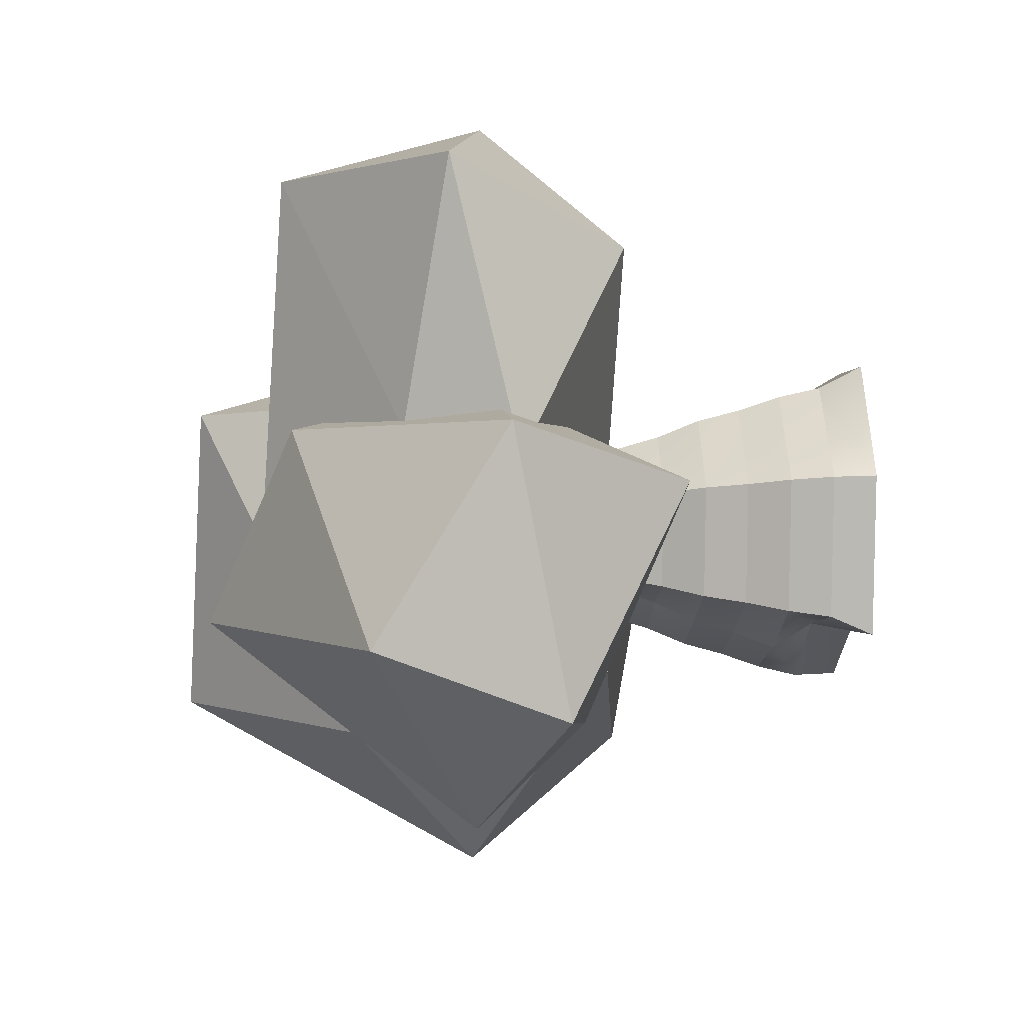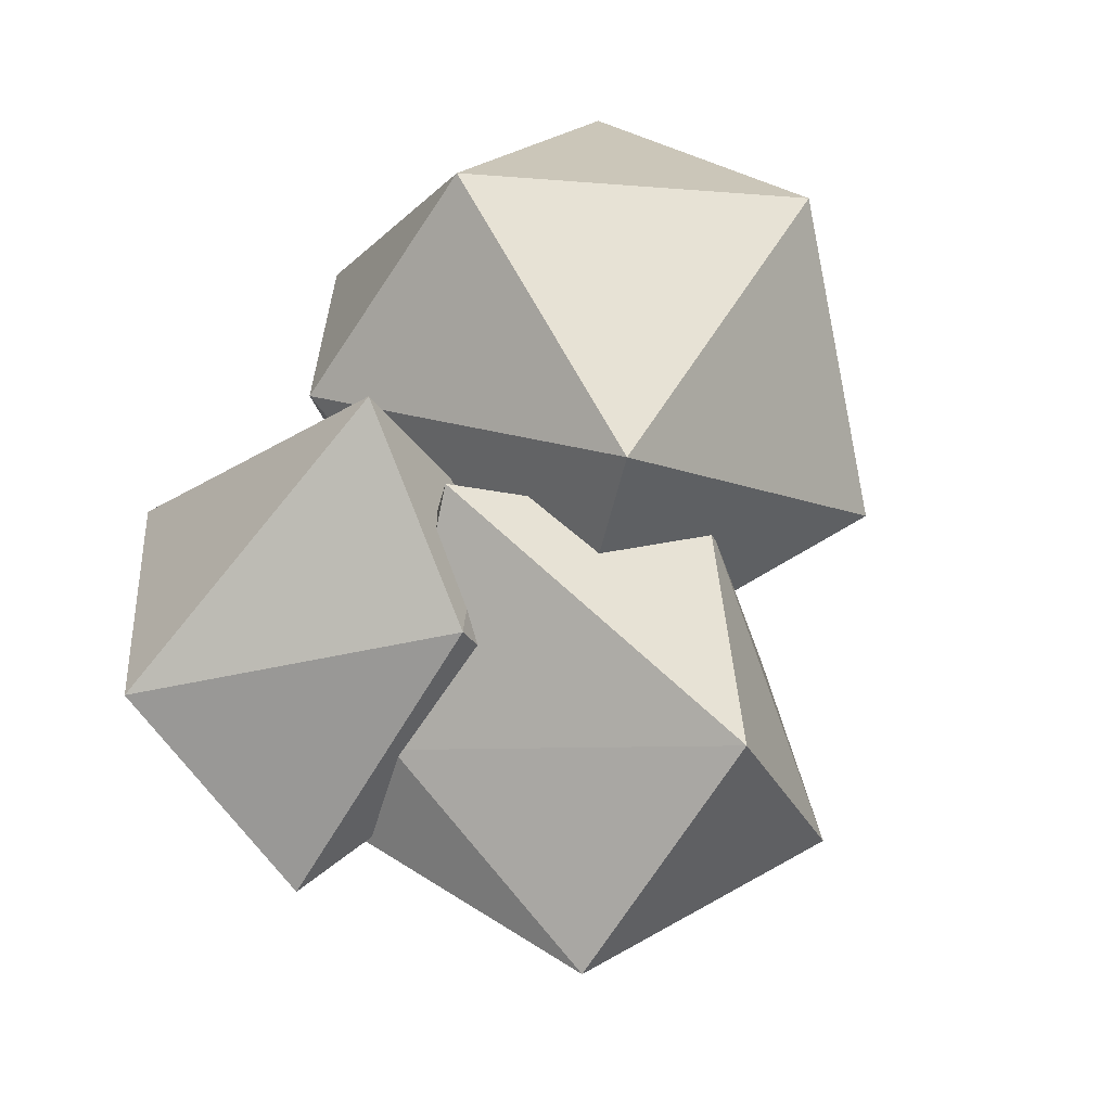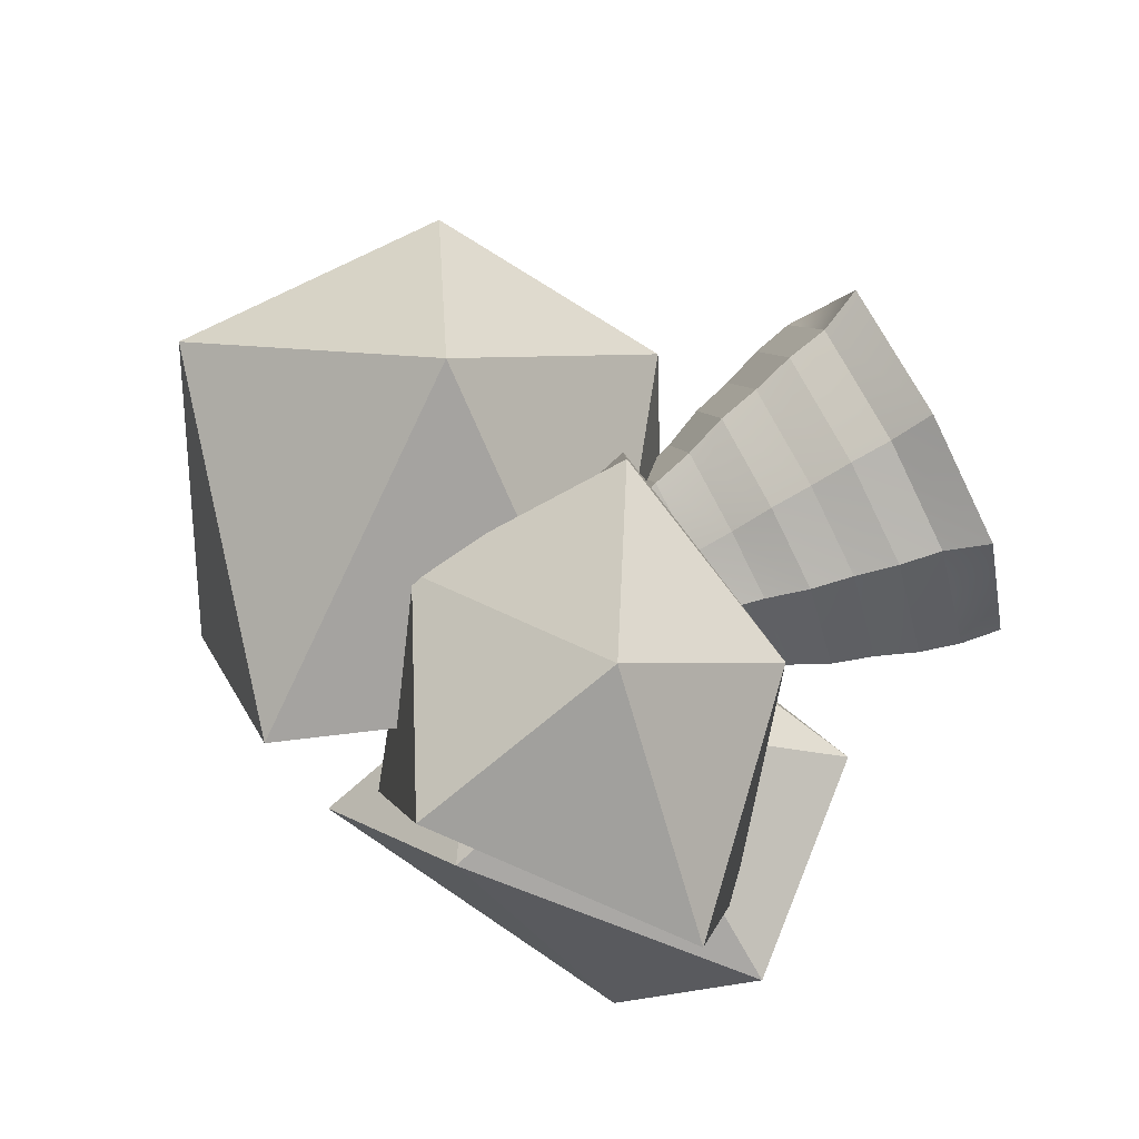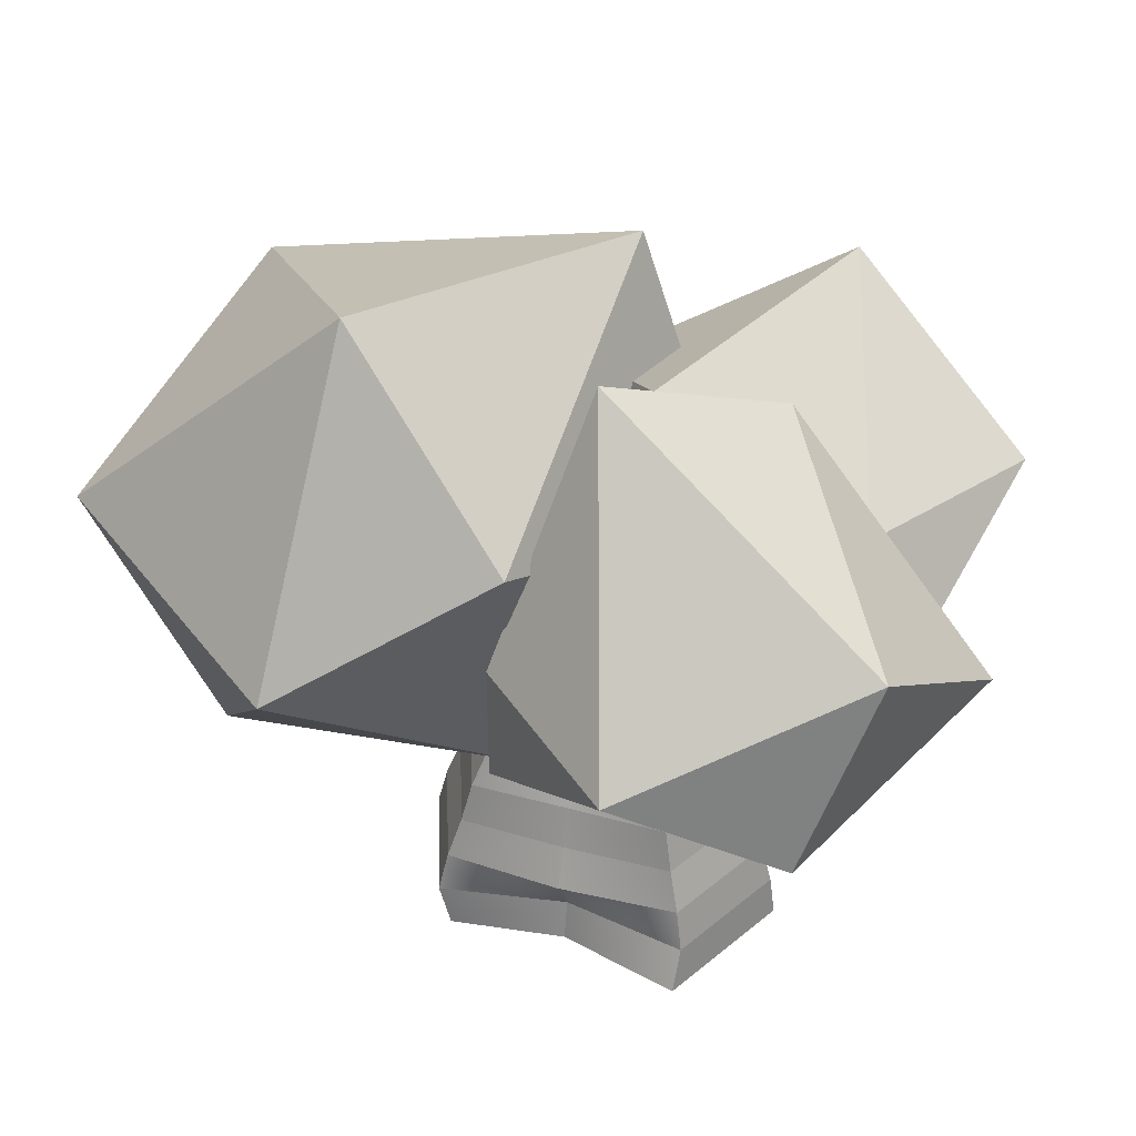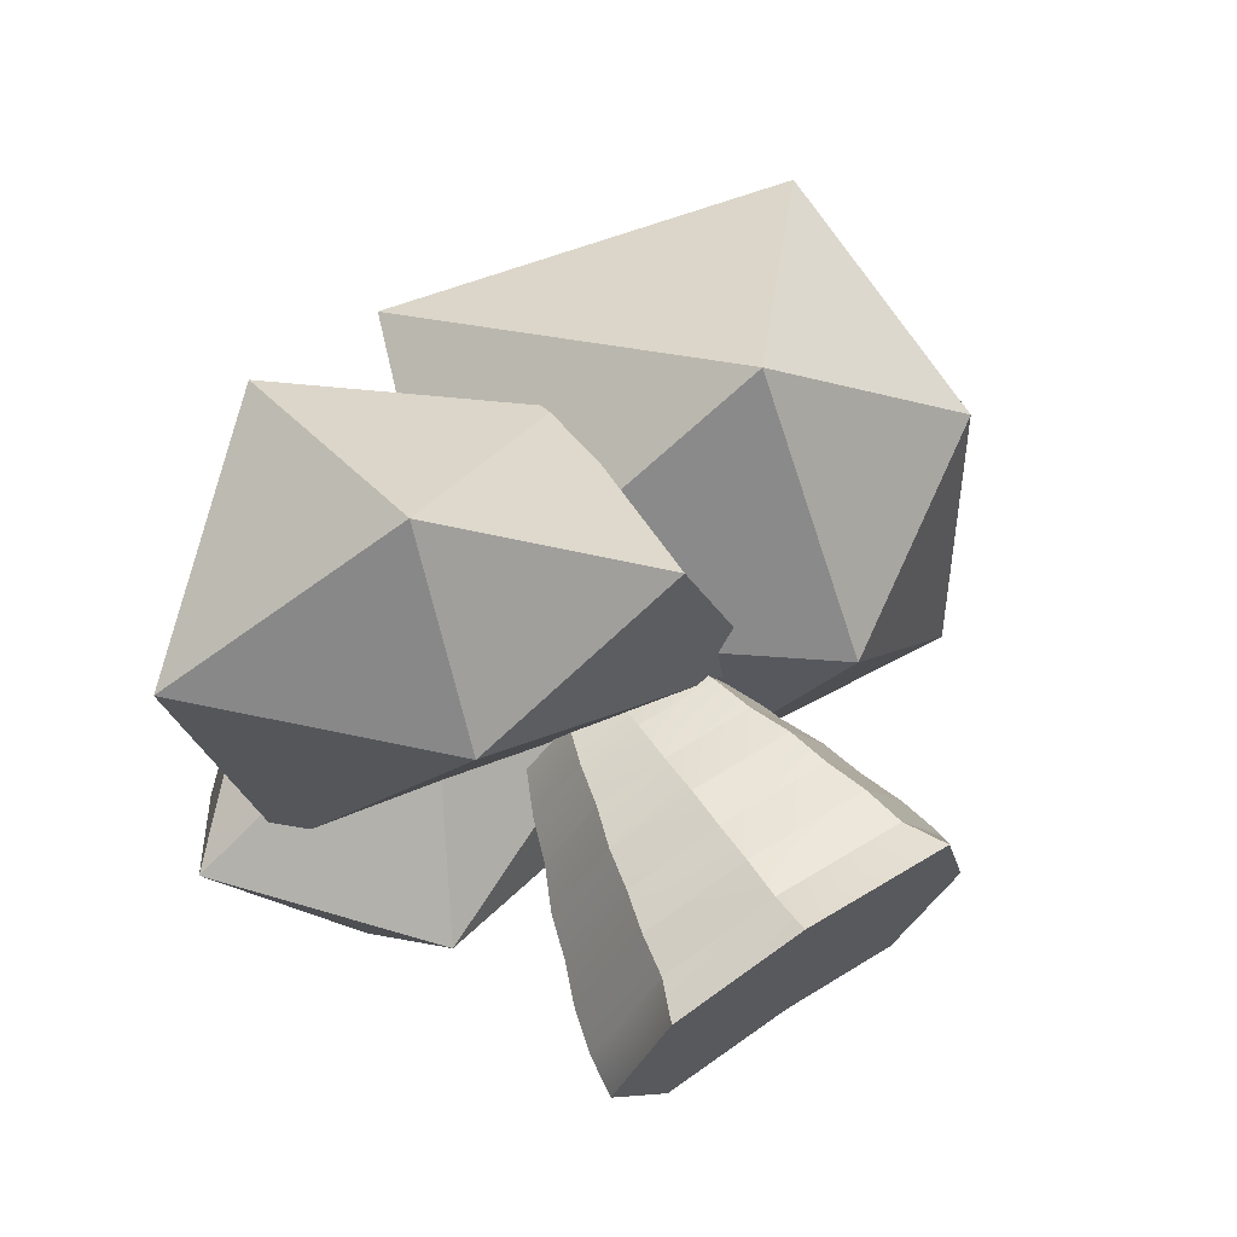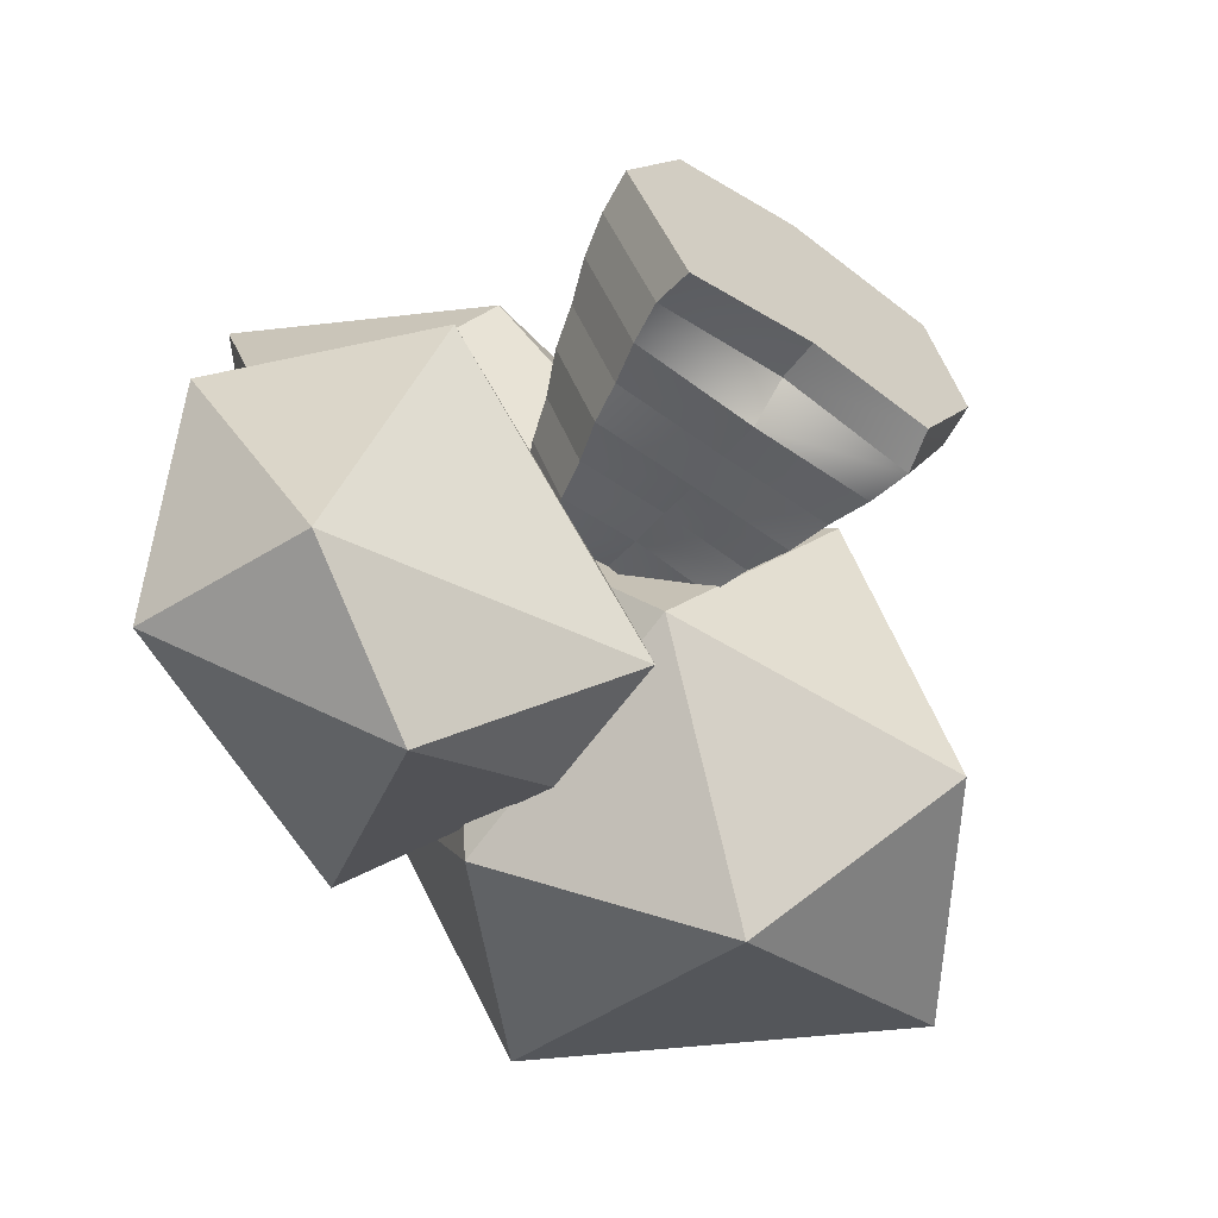
<metadata>
{"format":"obj","ext":"obj","renderer":"f3d","projection":"perspective","resolution":1024,"background":"white","views":[{"elev":-16.8,"azim":-91.6,"up":"+Z"},{"elev":62.2,"azim":-61.9,"up":"+Y"},{"elev":76.9,"azim":-116.6,"up":"+Z"},{"elev":35.8,"azim":-159.7,"up":"+Y"},{"elev":69.4,"azim":-32.9,"up":"+Z"},{"elev":-63.0,"azim":-35.7,"up":"+Z"}]}
</metadata>
<code>
g
v -4.433 -0.1241 -0.1119
v -4.534 -0.1241 -0.09596
v -4.644 -0.1241 -0.1267
v -4.696 -0.1241 -1.643e-09
v -4.645 -0.1241 0.1177
v -4.534 -0.1241 0.1512
v -4.407 -0.1241 0.1267
v -4.38 -0.1241 -1.643e-09
v -4.422 -0.08862 -0.1115
v -4.534 -0.08862 -0.08929
v -4.645 -0.08862 -0.1115
v -4.692 -0.08862 -1.002e-09
v -4.63 -0.08862 0.1025
v -4.534 -0.08862 0.1297
v -4.422 -0.08862 0.1115
v -4.376 -0.08862 -1.002e-09
v -4.429 -0.05317 -0.105
v -4.534 -0.05317 -0.1118
v -4.639 -0.05317 -0.105
v -4.682 -0.05317 -7.277e-10
v -4.623 -0.05317 0.09597
v -4.534 -0.05317 0.1205
v -4.429 -0.05317 0.105
v -4.385 -0.05317 -7.277e-10
v -4.439 -0.01772 -0.09527
v -4.534 -0.01772 -0.09802
v -4.629 -0.01772 -0.09527
v -4.669 -0.01772 -3.178e-10
v -4.613 -0.01772 0.08624
v -4.534 -0.01772 0.1067
v -4.439 -0.01772 0.09527
v -4.399 -0.01772 -3.178e-10
v -4.446 0.01772 -0.08773
v -4.534 0.01772 -0.08735
v -4.622 0.01772 -0.08773
v -4.658 0.01772 0
v -4.606 0.01772 0.0787
v -4.534 0.01772 0.09605
v -4.446 0.01772 0.08773
v -4.41 0.01772 0
v -4.458 0.05317 -0.07599
v -4.534 0.05317 -0.07075
v -4.61 0.05317 -0.07599
v -4.641 0.05317 4.949e-10
v -4.594 0.05317 0.06696
v -4.534 0.05317 0.07945
v -4.458 0.05317 0.07599
v -4.426 0.05317 4.949e-10
v -4.466 0.08862 -0.06748
v -4.534 0.08862 -0.05872
v -4.601 0.08862 -0.06748
v -4.629 0.08862 8.534e-10
v -4.586 0.08862 0.05845
v -4.534 0.08862 0.06742
v -4.466 0.08862 0.06748
v -4.439 0.08862 8.534e-10
v -4.478 0.1241 -0.05581
v -4.534 0.1241 -0.04221
v -4.59 0.1241 -0.05581
v -4.613 0.1241 5.664e-10
v -4.574 0.1241 0.04678
v -4.534 0.1241 0.05091
v -4.478 0.1241 0.05581
v -4.455 0.1241 5.664e-10
v -4.518 -0.1241 -0.0003273
v -4.518 0.1241 -0.0003273
v -4.635 0.2149 -0.2947
v -4.819 0.3006 -0.1863
v -4.767 0.1409 -0.2318
v -4.499 0.1151 -0.1746
v -4.505 0.2322 -0.1908
v -4.563 0.4515 -0.09972
v -4.675 0.3761 0.04336
v -4.866 0.1911 -0.01104
v -4.733 0.0393 -0.0177
v -4.528 0.1362 -0.03247
v -4.537 0.2952 -0.01682
v -4.635 0.2149 0.09731
v -4.635 0.2149 -0.0442
v -4.581 0.406 -0.0234
v -4.752 0.2786 0.01871
v -4.797 0.1819 -0.01813
v -4.413 0.09301 0.01345
v -4.461 0.2288 0.06414
v -4.465 0.3074 0.1552
v -4.664 0.3923 0.2805
v -4.834 0.2427 0.2328
v -4.67 0.08686 0.218
v -4.474 0.1229 0.2219
v -4.635 0.2149 0.3478
v -4.348 0.2149 -0.2749
v -4.367 0.4867 -0.1292
v -4.521 0.3218 -0.1903
v -4.504 0.0947 -0.1292
v -4.242 0.07289 -0.1352
v -4.118 0.2659 -0.1292
v -4.191 0.3915 0.1066
v -4.527 0.4706 0.1066
v -4.618 0.2149 0.09763
v -4.37 0.03787 0.07777
v -4.189 0.1519 0.09883
v -4.348 0.2149 0.2523
g
f 1 2 10 9
f 2 3 11 10
f 3 4 12 11
f 4 5 13 12
f 5 6 14 13
f 6 7 15 14
f 7 8 16 15
f 8 1 9 16
f 9 10 18 17
f 10 11 19 18
f 11 12 20 19
f 12 13 21 20
f 13 14 22 21
f 14 15 23 22
f 15 16 24 23
f 16 9 17 24
f 17 18 26 25
f 18 19 27 26
f 19 20 28 27
f 20 21 29 28
f 21 22 30 29
f 22 23 31 30
f 23 24 32 31
f 24 17 25 32
f 25 26 34 33
f 26 27 35 34
f 27 28 36 35
f 28 29 37 36
f 29 30 38 37
f 30 31 39 38
f 31 32 40 39
f 32 25 33 40
f 33 34 42 41
f 34 35 43 42
f 35 36 44 43
f 36 37 45 44
f 37 38 46 45
f 38 39 47 46
f 39 40 48 47
f 40 33 41 48
f 41 42 50 49
f 42 43 51 50
f 43 44 52 51
f 44 45 53 52
f 45 46 54 53
f 46 47 55 54
f 47 48 56 55
f 48 41 49 56
f 49 50 58 57
f 50 51 59 58
f 51 52 60 59
f 52 53 61 60
f 53 54 62 61
f 54 55 63 62
f 55 56 64 63
f 56 49 57 64
f 2 1 65
f 3 2 65
f 4 3 65
f 5 4 65
f 6 5 65
f 7 6 65
f 8 7 65
f 1 8 65
f 57 58 66
f 58 59 66
f 59 60 66
f 60 61 66
f 61 62 66
f 62 63 66
f 63 64 66
f 64 57 66
f 67 69 68
f 67 70 69
f 67 71 70
f 67 72 71
f 67 68 72
f 68 69 74
f 69 70 75
f 70 71 76
f 71 72 77
f 72 68 73
f 68 74 73
f 69 75 74
f 70 76 75
f 71 77 76
f 72 73 77
f 73 74 78
f 74 75 78
f 75 76 78
f 76 77 78
f 77 73 78
f 79 81 80
f 79 82 81
f 79 83 82
f 79 84 83
f 79 80 84
f 80 81 86
f 81 82 87
f 82 83 88
f 83 84 89
f 84 80 85
f 80 86 85
f 81 87 86
f 82 88 87
f 83 89 88
f 84 85 89
f 85 86 90
f 86 87 90
f 87 88 90
f 88 89 90
f 89 85 90
f 91 93 92
f 91 94 93
f 91 95 94
f 91 96 95
f 91 92 96
f 92 93 98
f 93 94 99
f 94 95 100
f 95 96 101
f 96 92 97
f 92 98 97
f 93 99 98
f 94 100 99
f 95 101 100
f 96 97 101
f 97 98 102
f 98 99 102
f 99 100 102
f 100 101 102
f 101 97 102

</code>
